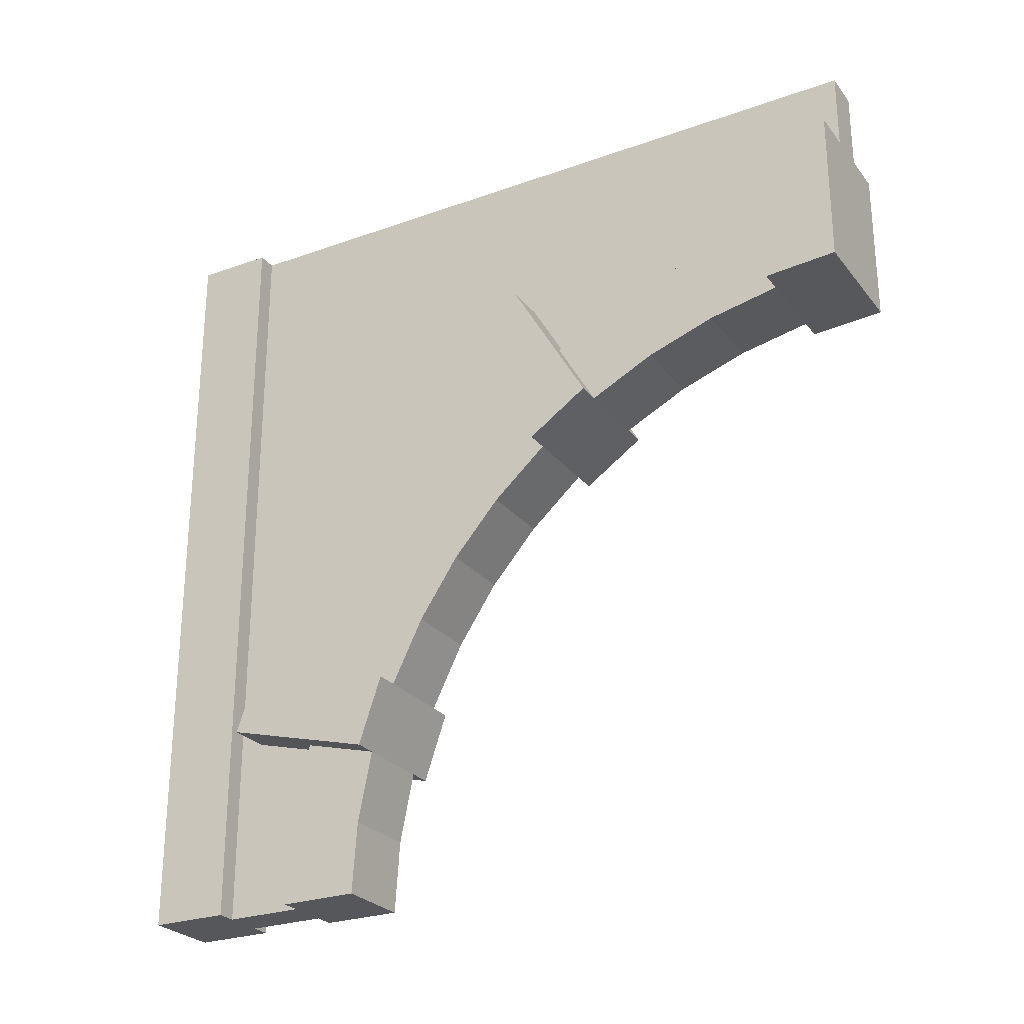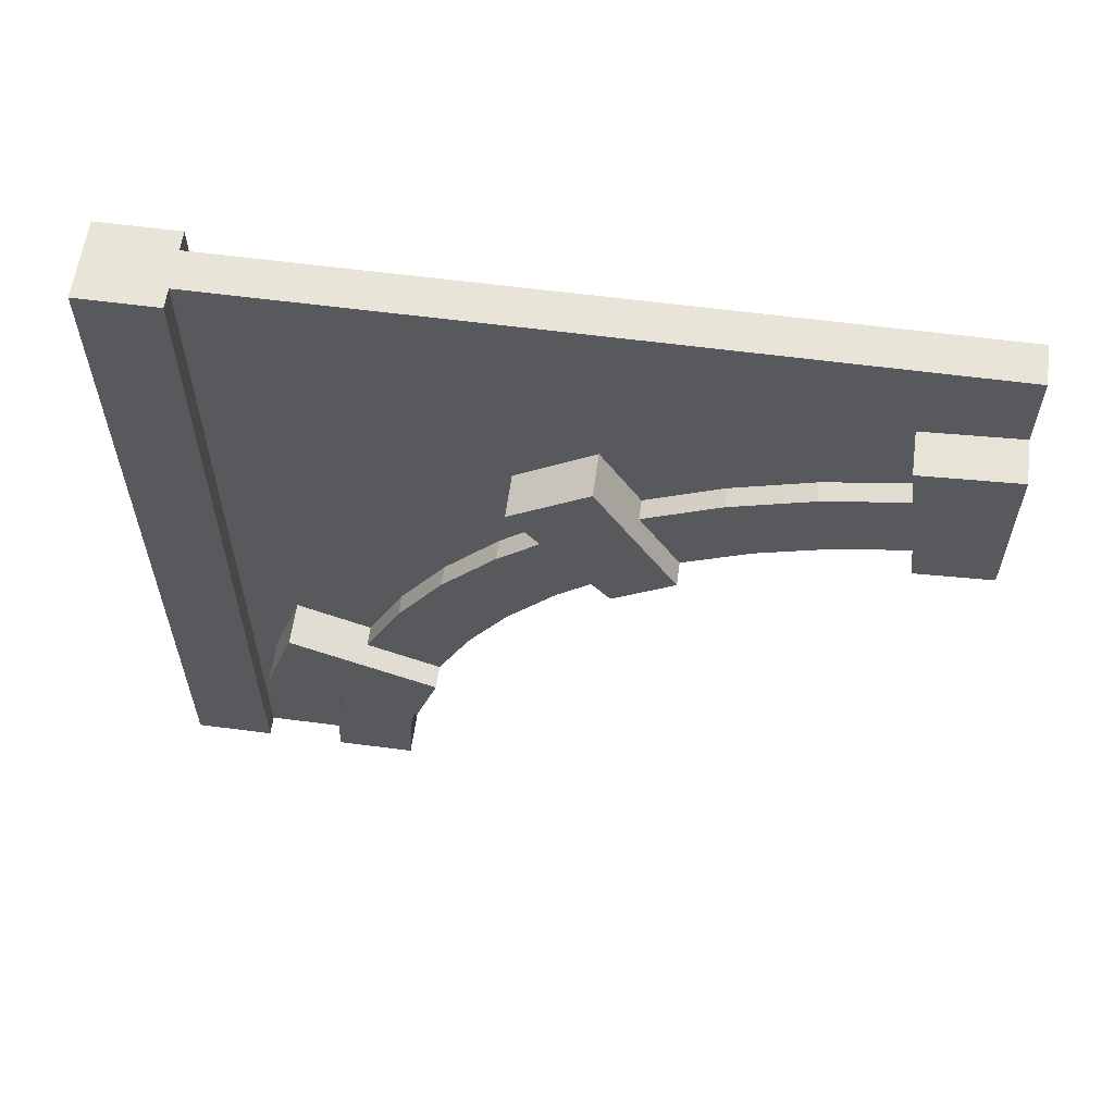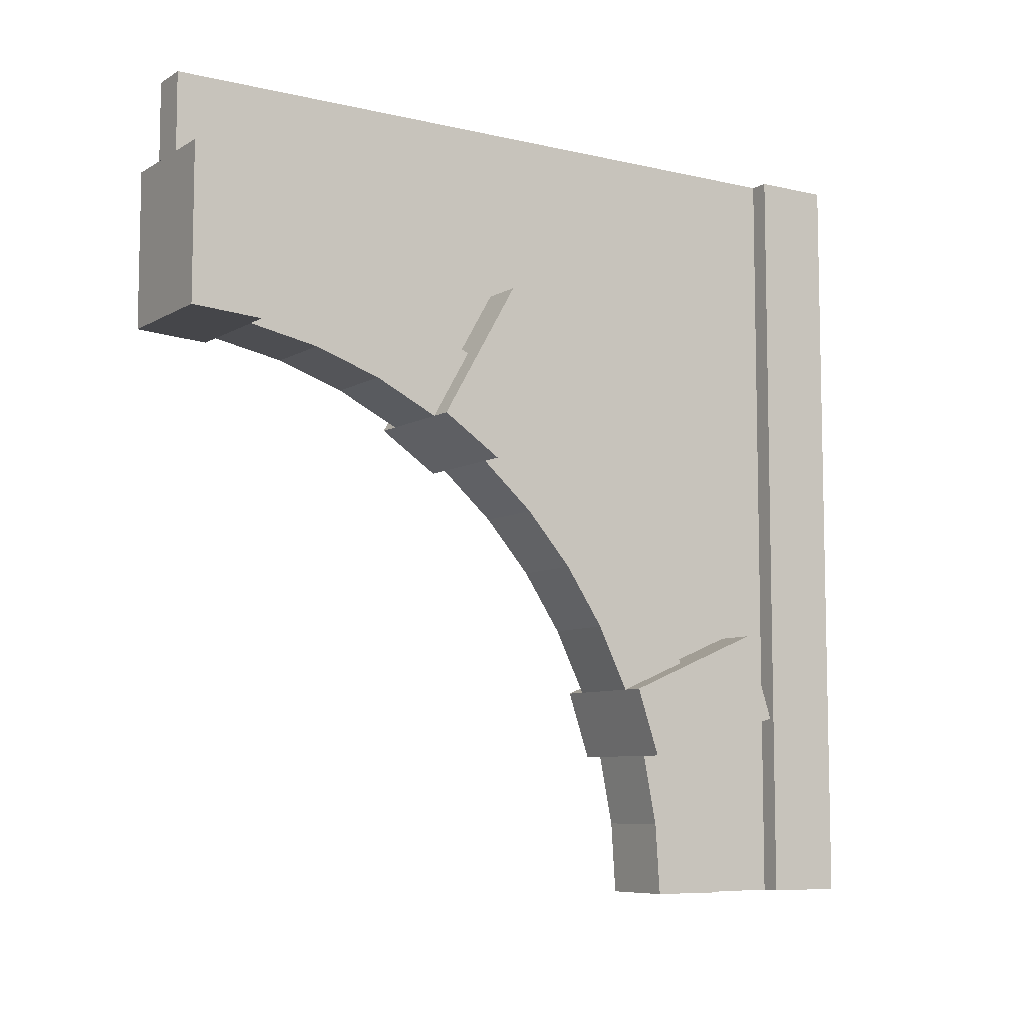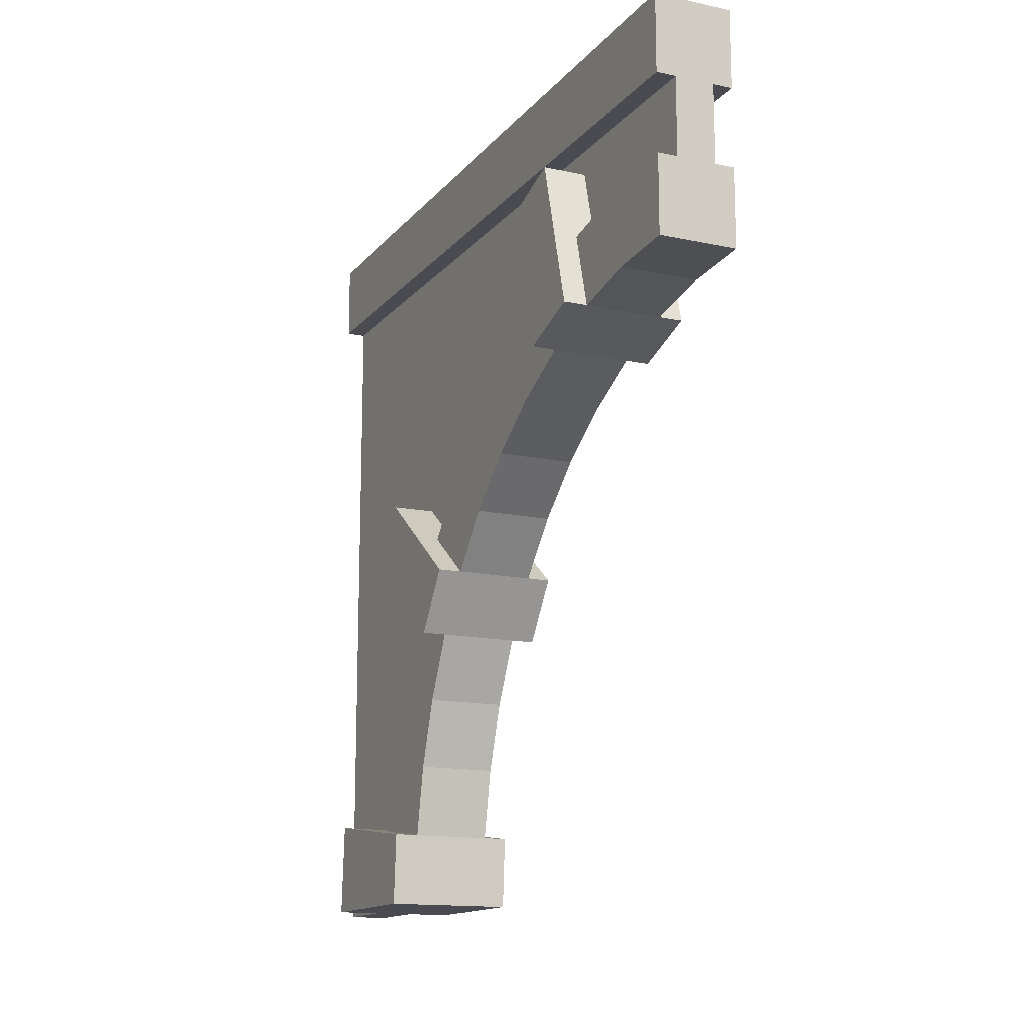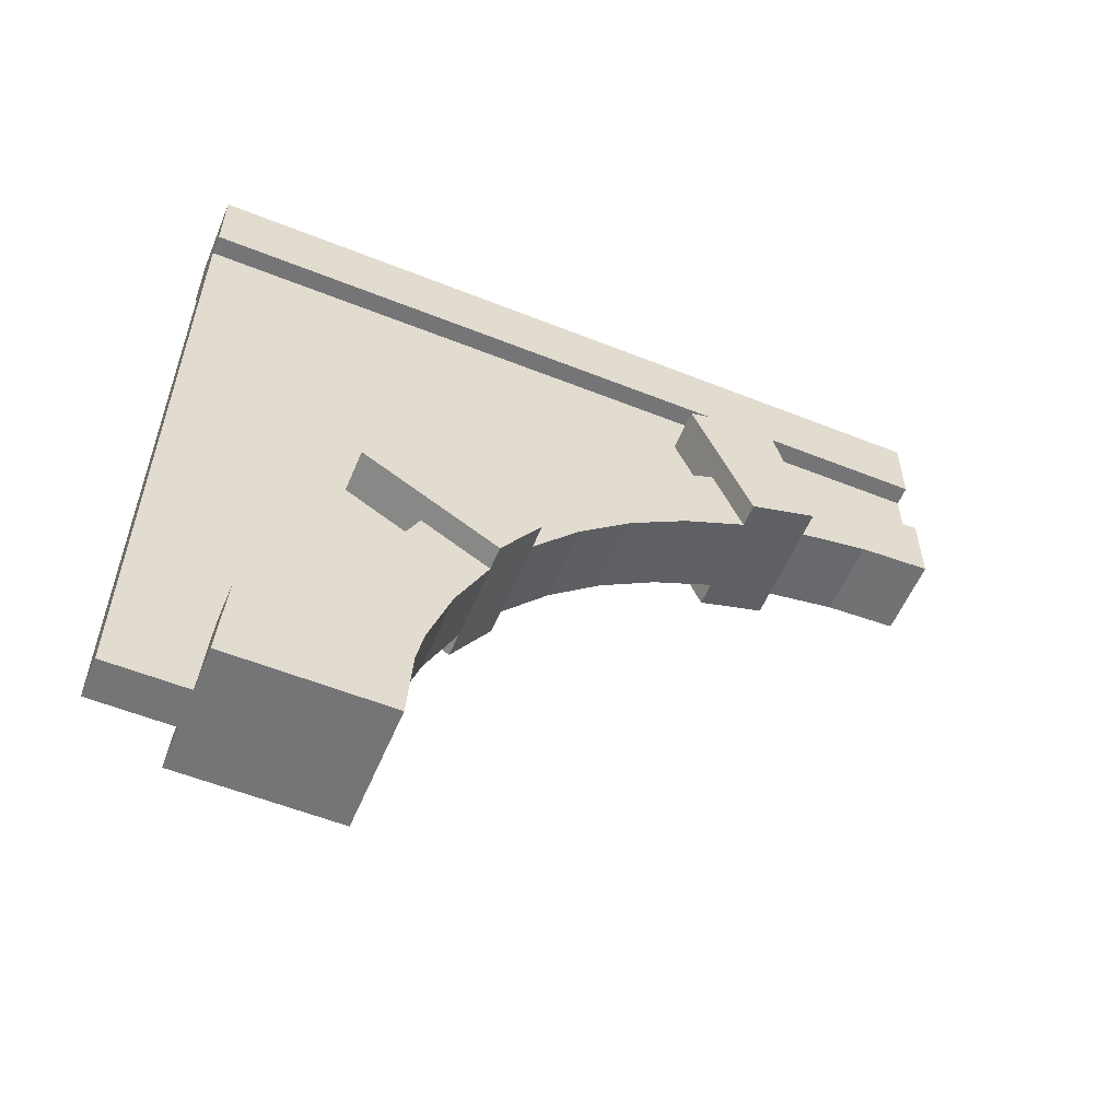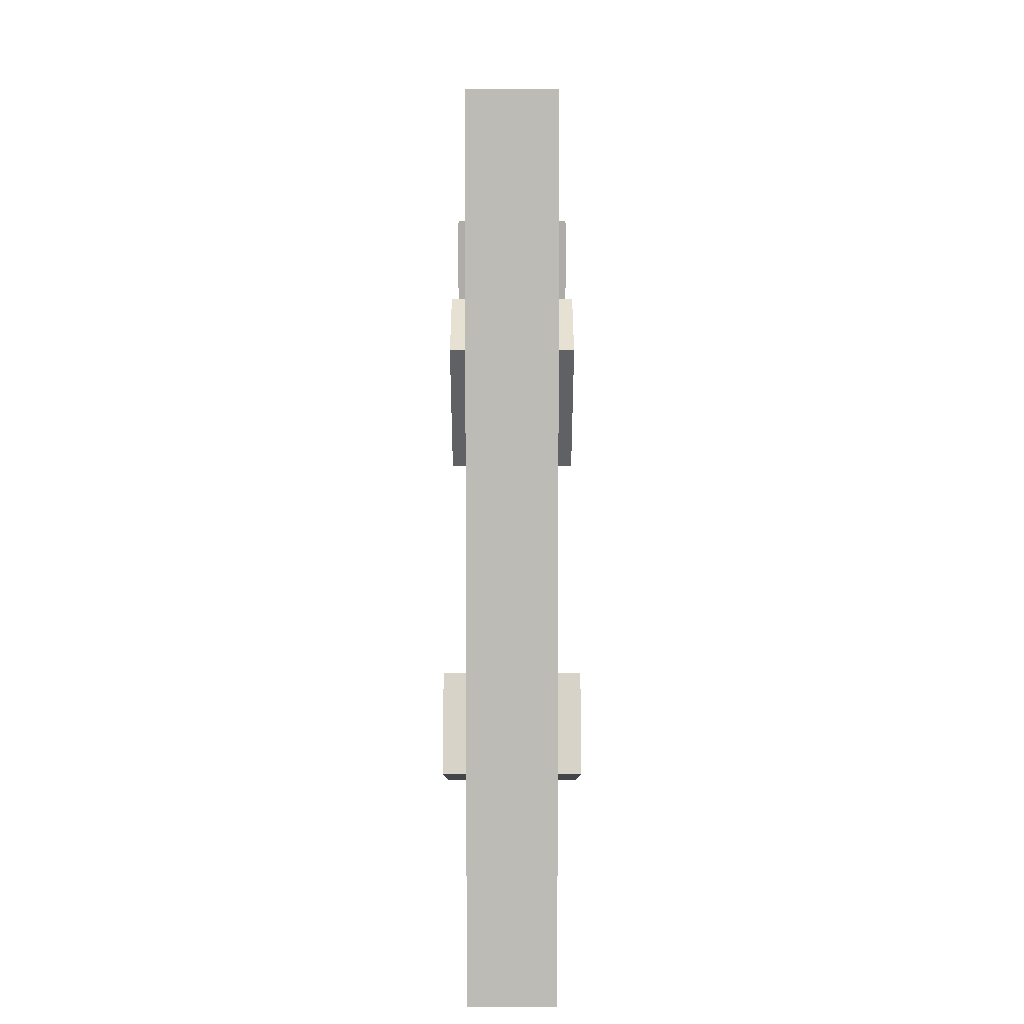
<metadata>
{"format":"obj","ext":"obj","renderer":"f3d","projection":"perspective","resolution":1024,"background":"white","views":[{"elev":-26.4,"azim":119.4,"up":"+Y"},{"elev":59.8,"azim":97.7,"up":"+Y"},{"elev":-7.8,"azim":-123.0,"up":"+Y"},{"elev":-14.4,"azim":-25.0,"up":"+Z"},{"elev":-56.6,"azim":-112.6,"up":"+Z"},{"elev":5.8,"azim":-0.0,"up":"+Y"}]}
</metadata>
<code>
v 0.45 0.2679 0.6467
v 0.45 0.3061 0.7391
v 0.42 0.2679 0.6467
v 0.42 0.3444 0.8315
v 0.475 0.3444 0.8315
v 0.475 0.3061 0.7391
v 0.45 0.1044 0.7932
v 0.45 0.2071 0.7727
v 0.475 0.1044 0.7932
v 0.475 0.2071 0.7727
v 0.475 0.9 0
v 0.475 0.8923 0.1175
v 0.42 0.9 0
v 0.42 0.8923 0.1175
v 0.58 0.5554 0.4261
v 0.58 0.6062 0.35
v 0.55 0.5554 0.4261
v 0.55 0.6062 0.35
v 0.45 0.5554 0.4261
v 0.45 0.6062 0.35
v 0.42 0.5554 0.4261
v 0.42 0.6062 0.35
v 0.45 0.6347 0.487
v 0.45 0.495 0.495
v 0.45 0.5657 0.5657
v 0.45 0.4261 0.5554
v 0.45 0.35 0.6062
v 0.45 0.487 0.6347
v 0.45 0.4 0.6928
v 0.45 0.694 0.09137
v 0.42 0.694 0.09137
v 0.45 0.7932 0.1044
v 0.475 0.7932 0.1044
v 0.55 0.6467 0.2679
v 0.45 0.6467 0.2679
v 0.55 0.6762 0.1812
v 0.55 0.694 0.09137
v 0.45 0.6762 0.1812
v 0.45 0.09137 0.694
v 0.55 0.09137 0.694
v 0.45 0.1812 0.6762
v 0.55 0.1812 0.6762
v 0.58 0.694 0.09137
v 0.58 0.7 0
v 0.42 0.7 0
v 0.475 0.4 0.6928
v 0.475 0.487 0.6347
v 0.475 0.5657 0.5657
v 0.55 0.35 0.6062
v 0.55 0.4261 0.5554
v 0.475 0.6347 0.487
v 0.475 0.7794 0.45
v 0.475 0.714 0.5479
v 0.42 0.7794 0.45
v 0.42 0.714 0.5479
v 0.42 0.2329 0.8693
v 0.475 0.2329 0.8693
v 0.55 0.2679 0.6467
v 0.45 0 0.8
v 0.475 0 0.8
v 0.45 0.7727 0.2071
v 0.45 0.7391 0.3061
v 0.45 0.6928 0.4
v 0.475 0.7391 0.3061
v 0.475 0.6928 0.4
v 0.475 0.7727 0.2071
v 0.45 0 0.7
v 0.55 0 0.7
v 0.42 0.1812 0.6762
v 0.58 0.2679 0.6467
v 0.58 0.1812 0.6762
v 0.55 0.495 0.495
v 0.58 0.714 0.5479
v 0.55 0.6347 0.487
v 0.525 0.6347 0.487
v 0.525 0.714 0.5479
v 0.55 0.7932 0.1044
v 0.58 0.8923 0.1175
v 0.525 0.7932 0.1044
v 0.525 0.8923 0.1175
v 0.55 0.7727 0.2071
v 0.55 0.7391 0.3061
v 0.525 0.7727 0.2071
v 0.525 0.7391 0.3061
v 0.55 0.487 0.6347
v 0.525 0.487 0.6347
v 0.55 0.5657 0.5657
v 0.525 0.5657 0.5657
v 0.55 0.6928 0.4
v 0.58 0.7794 0.45
v 0.525 0.7794 0.45
v 0.55 0.1044 0.7932
v 0.525 0.1044 0.7932
v 0.55 0.2071 0.7727
v 0.525 0.2071 0.7727
v 0.55 0.4 0.6928
v 0.525 0.4 0.6928
v 0.58 0.9 0
v 0.525 0.9 0
v 0.55 0.3061 0.7391
v 0.525 0.2329 0.8693
v 0.58 0.2329 0.8693
v 0.525 0.3061 0.7391
v 0.525 0.3444 0.8315
v 0.58 0.3444 0.8315
v 0.55 0 0.8
v 0.525 0 0.8
v 0.525 0.6928 0.4
v 0.45 0 0.9
v 0.475 0 0.9
v 0.45 1 0.9
v 0.475 1 0.9
v 0.55 0 1
v 0.45 0 1
v 0.55 1 1
v 0.45 1 1
v 0.55 1 0.9
v 0.525 1 0.9
v 0.525 0 0.9
v 0.55 0 0.9
v 0.525 1 0
v 0.475 1 0
g wallWoodArchTopDetail
f 3 2 1
f 4 2 3
f 5 2 4
f 2 5 6
f 9 8 7
f 8 9 10
f 13 12 11
f 12 13 14
f 17 16 15
f 16 17 18
f 18 17 19
f 18 19 20
f 20 19 21
f 20 21 22
f 24 23 19
f 23 24 25
f 25 24 26
f 25 26 27
f 25 27 28
f 28 27 1
f 28 1 29
f 29 1 2
f 32 31 30
f 31 32 14
f 14 32 33
f 14 33 12
f 20 34 18
f 34 20 35
f 38 37 36
f 37 38 30
f 41 40 39
f 40 41 42
f 37 44 43
f 44 37 45
f 45 37 30
f 45 30 31
f 6 29 2
f 29 6 46
f 46 28 29
f 28 46 47
f 47 25 28
f 25 47 48
f 26 49 27
f 49 26 50
f 35 36 34
f 36 35 38
f 23 48 51
f 48 23 25
f 54 53 52
f 53 54 55
f 57 4 56
f 4 57 5
f 27 58 1
f 58 27 49
f 60 7 59
f 7 60 9
f 38 32 30
f 32 38 61
f 61 38 35
f 61 35 62
f 62 35 20
f 62 20 63
f 62 65 64
f 65 62 63
f 61 64 66
f 64 61 62
f 39 8 41
f 8 39 67
f 8 67 59
f 8 59 7
f 32 66 33
f 66 32 61
f 45 14 13
f 14 45 31
f 39 68 67
f 68 39 40
f 3 41 69
f 41 3 42
f 70 42 3
f 42 70 71
f 70 3 1
f 70 1 58
f 54 20 22
f 20 54 63
f 63 54 65
f 65 54 52
f 24 17 72
f 17 24 19
f 24 50 26
f 50 24 72
f 21 54 22
f 54 21 55
f 73 17 15
f 17 73 74
f 74 73 75
f 75 73 76
f 43 77 37
f 77 43 78
f 77 78 79
f 79 78 80
f 19 55 21
f 55 19 23
f 55 23 51
f 55 51 53
f 83 82 81
f 82 83 84
f 87 86 85
f 86 87 88
f 75 87 74
f 87 75 88
f 77 36 37
f 36 77 81
f 36 81 34
f 34 81 82
f 34 82 18
f 18 82 89
f 91 73 90
f 73 91 76
f 94 93 92
f 93 94 95
f 85 97 96
f 97 85 86
f 99 78 98
f 78 99 80
f 74 72 17
f 72 74 87
f 72 87 50
f 50 87 49
f 49 87 85
f 49 85 58
f 58 85 96
f 58 96 100
f 42 71 94
f 71 101 94
f 101 71 102
f 94 101 95
f 96 103 100
f 103 96 97
f 58 100 70
f 104 70 100
f 70 104 105
f 104 100 103
f 69 4 3
f 4 69 56
f 105 101 102
f 101 105 104
f 92 107 106
f 107 92 93
f 105 71 70
f 71 105 102
f 94 40 42
f 40 94 68
f 68 94 106
f 106 94 92
f 78 44 98
f 44 78 43
f 18 90 16
f 90 18 89
f 90 89 108
f 90 108 91
f 56 10 57
f 10 56 8
f 8 56 69
f 69 41 8
f 79 81 77
f 81 79 83
f 84 89 82
f 89 84 108
f 90 15 16
f 15 90 73
f 111 110 109
f 110 111 112
f 115 114 113
f 114 115 116
f 118 115 117
f 115 118 116
f 116 118 112
f 116 112 111
f 118 120 119
f 120 118 117
f 114 120 113
f 120 114 119
f 119 114 110
f 110 114 109
f 115 120 117
f 120 115 113
f 114 111 109
f 111 114 116
f 122 118 121
f 118 122 112
f 122 99 11
f 99 122 121
f 98 11 99
f 98 13 11
f 44 13 98
f 13 44 45
f 107 68 106
f 68 107 67
f 67 107 119
f 67 119 60
f 60 119 110
f 67 60 59
f 66 12 33
f 112 12 66
f 122 12 112
f 12 122 11
f 112 66 64
f 112 64 52
f 52 64 65
f 112 52 53
f 112 53 48
f 48 53 51
f 112 48 47
f 112 47 46
f 112 46 6
f 112 6 5
f 112 5 57
f 112 57 110
f 57 60 110
f 57 9 60
f 9 57 10
f 118 99 121
f 99 118 80
f 80 118 83
f 83 118 84
f 84 118 91
f 84 91 108
f 91 118 76
f 76 118 88
f 88 118 86
f 86 118 97
f 97 118 103
f 103 118 104
f 104 118 101
f 119 101 118
f 107 101 119
f 93 101 107
f 101 93 95
f 88 75 76
f 83 79 80

</code>
